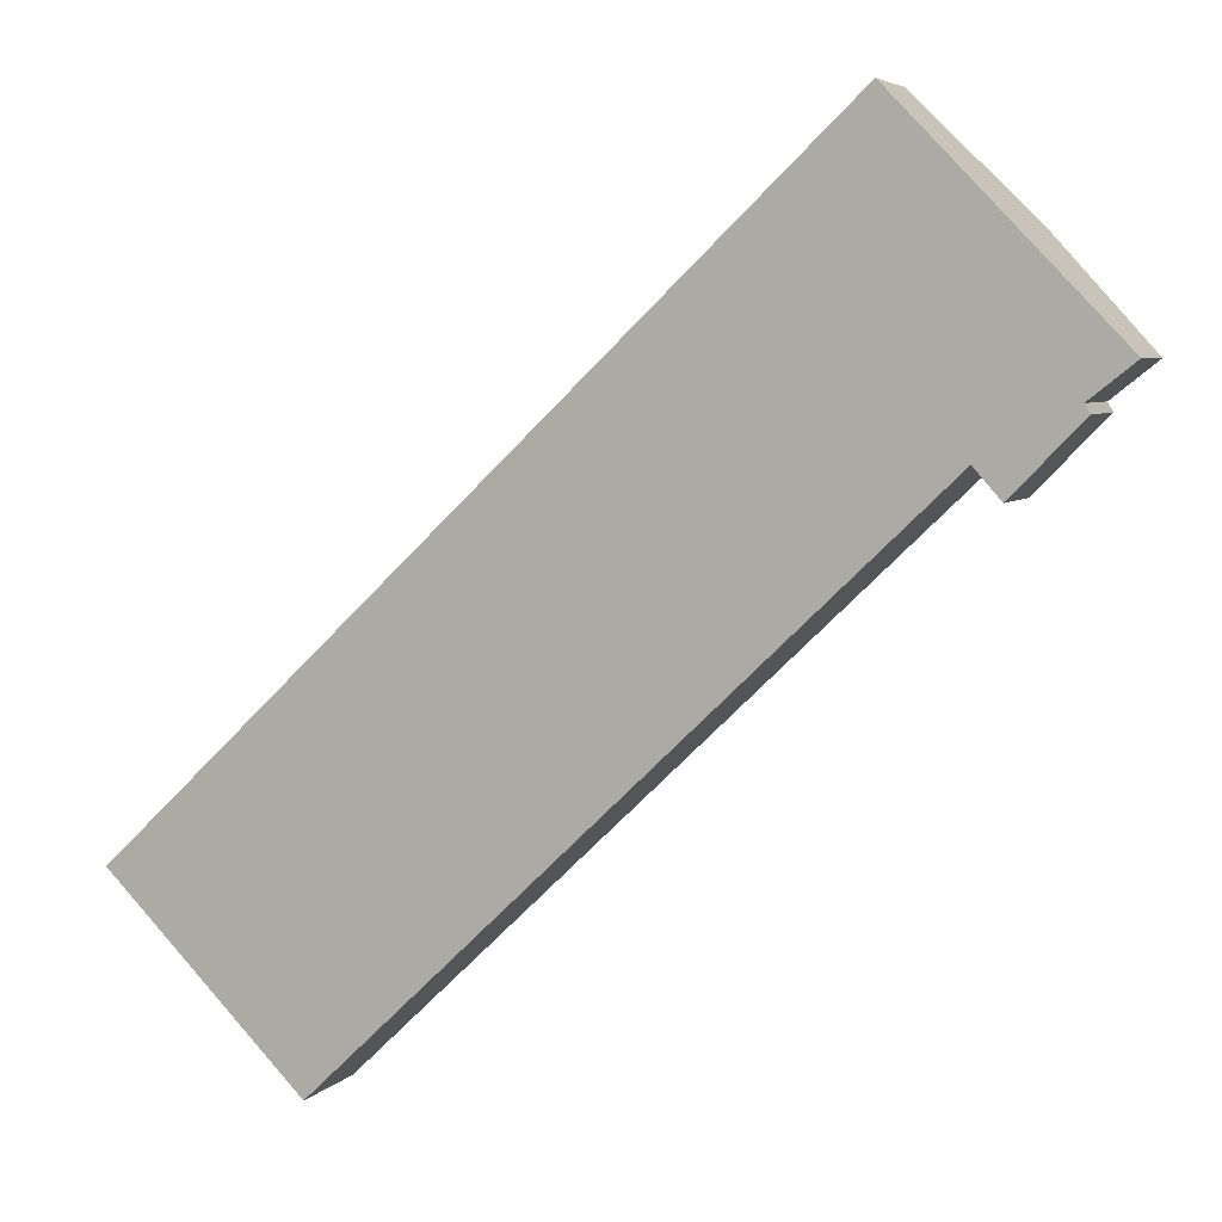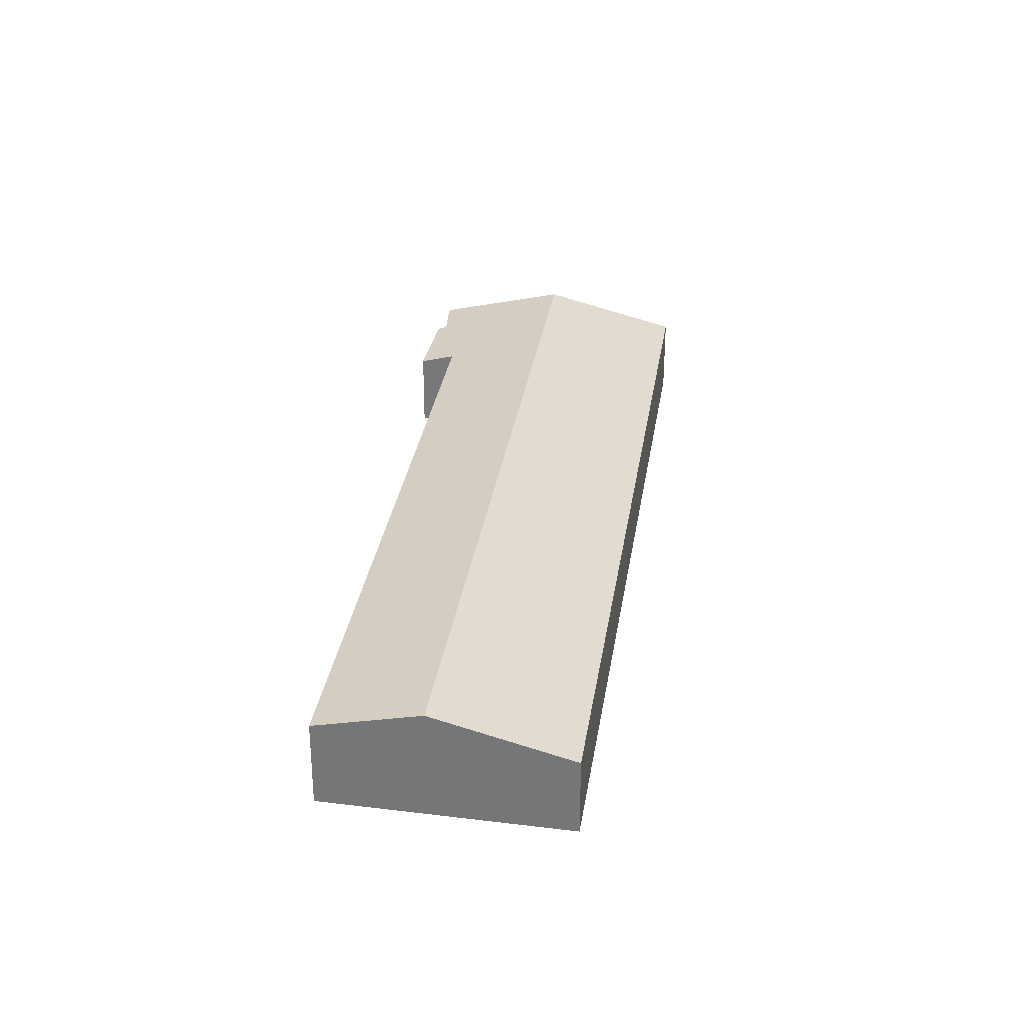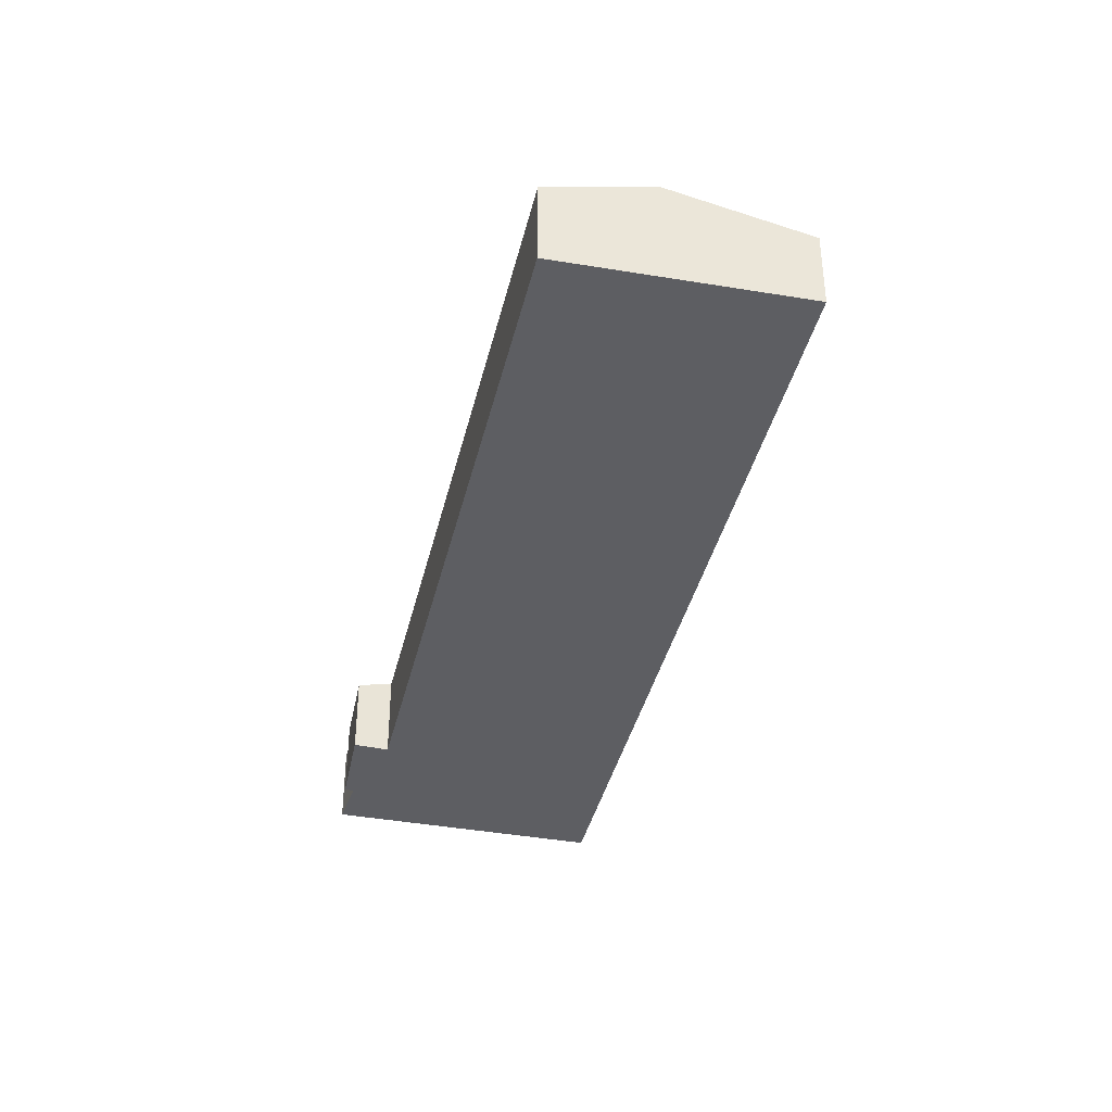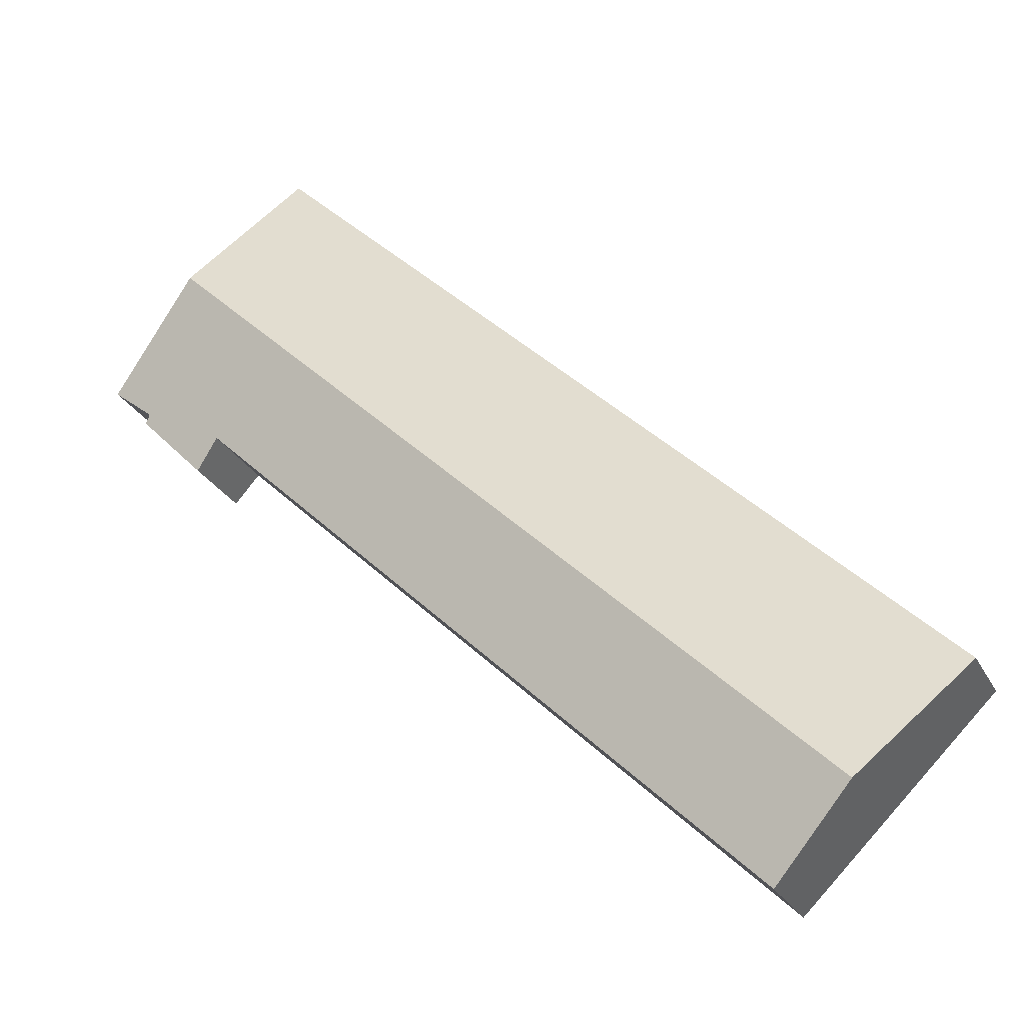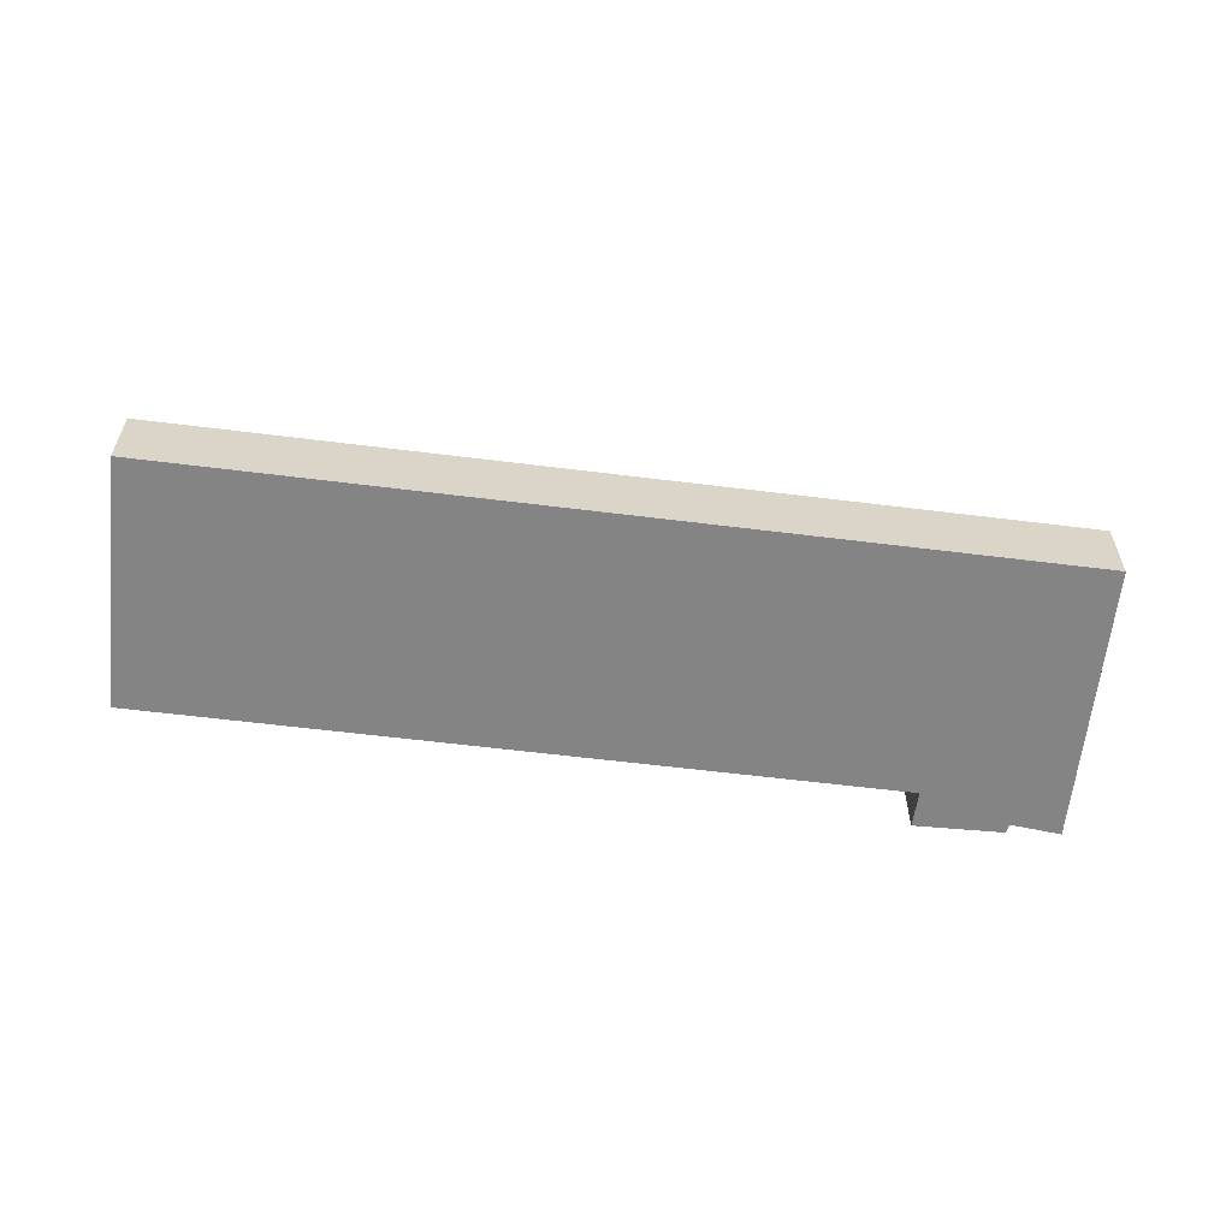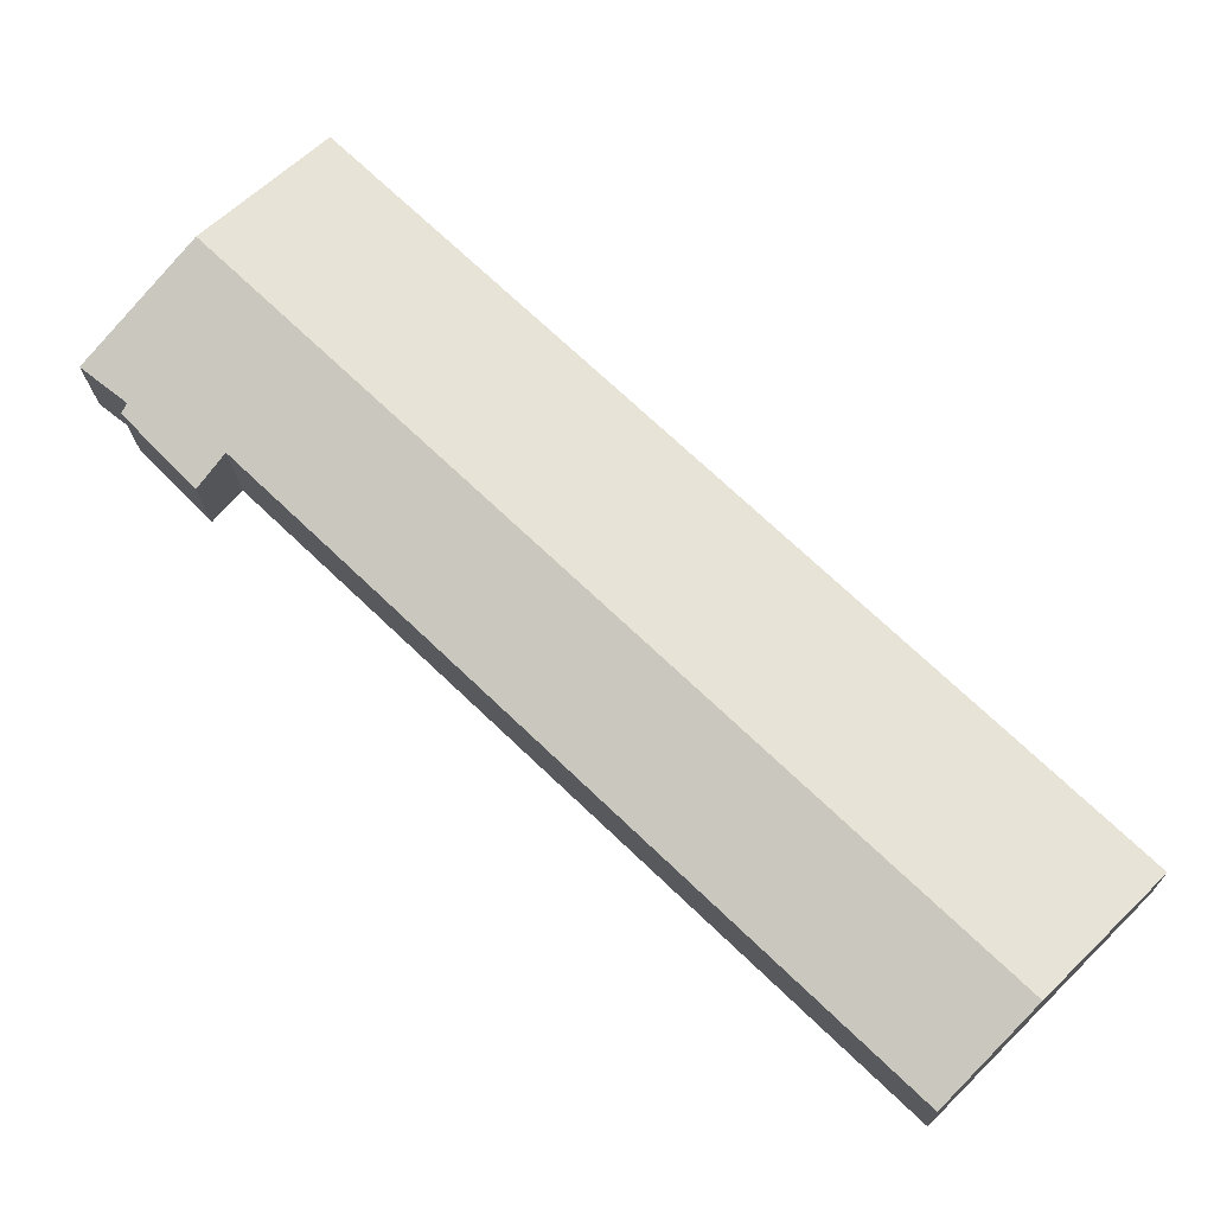
<metadata>
{"format":"obj","ext":"obj","renderer":"f3d","projection":"perspective","resolution":1024,"background":"white","views":[{"elev":5.1,"azim":21.1,"up":"+Z"},{"elev":31.6,"azim":-125.0,"up":"+Y"},{"elev":-39.3,"azim":-146.7,"up":"+Y"},{"elev":-25.6,"azim":-158.1,"up":"+Z"},{"elev":-61.5,"azim":-50.8,"up":"+Y"},{"elev":-17.1,"azim":-178.5,"up":"+Z"}]}
</metadata>
<code>
v  21.7 3.336 14.89
v  5.194 2.576 -5.192
v  2.958 3.336 -2.956
v  20.93 2.585 9.835
v  23.29 2.419 11.13
v  23.43 2.355 10.9
v  24.45 2.387 12.05
v  21.62 2.331 9.043
v  18.79 2.331 17.89
v  0 2.331 1.427e-16
v  23.43 -6.674e-16 10.9
v  21.62 -5.537e-16 9.043
v  20.93 -6.022e-16 9.835
v  5.194 3.179e-16 -5.192
v  23.29 -6.816e-16 11.13
v  24.45 -7.381e-16 12.05
v  2.958 1.81e-16 -2.956
v  0 0 0
v  18.79 -1.096e-15 17.89
v  21.7 -9.118e-16 14.89
g defaultobject
f 1 2 3
f 2 1 4
f 4 1 5
f 4 5 6
f 5 1 7
f 6 8 4
f 9 3 10
f 3 9 1
f 11 8 6
f 8 11 12
f 13 2 4
f 2 13 14
f 7 15 5
f 15 7 16
f 8 13 4
f 13 8 12
f 14 3 2
f 3 14 17
f 3 17 10
f 10 17 18
f 18 9 10
f 9 18 19
f 19 1 9
f 1 19 20
f 1 20 7
f 7 20 16
f 15 6 5
f 6 15 11
f 17 19 18
f 19 17 14
f 19 14 13
f 19 13 12
f 19 12 11
f 19 11 15
f 15 20 19
f 20 15 16

</code>
